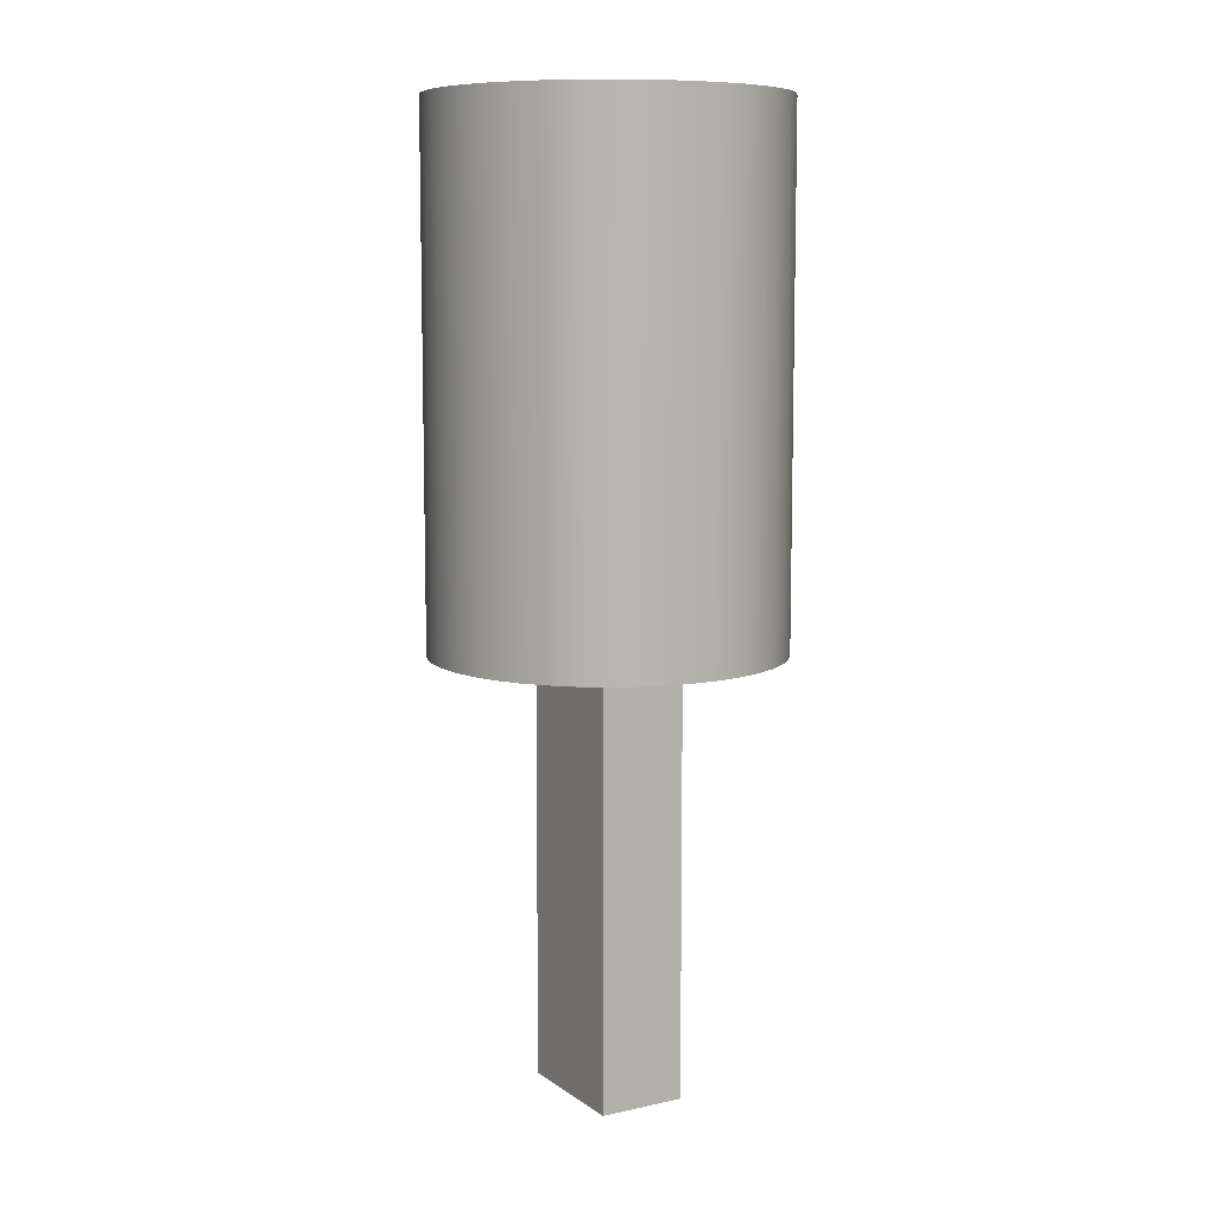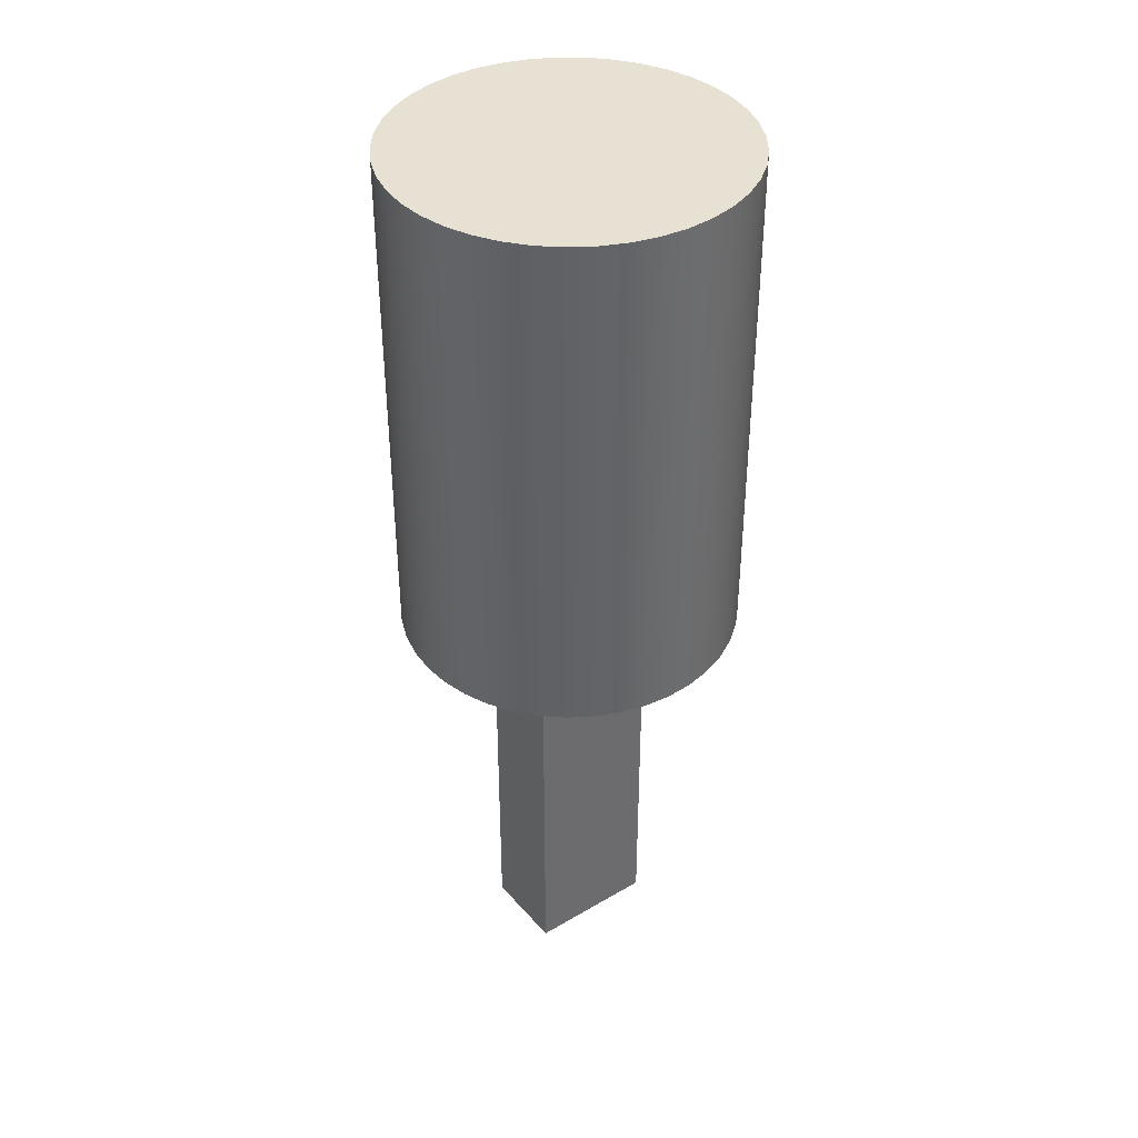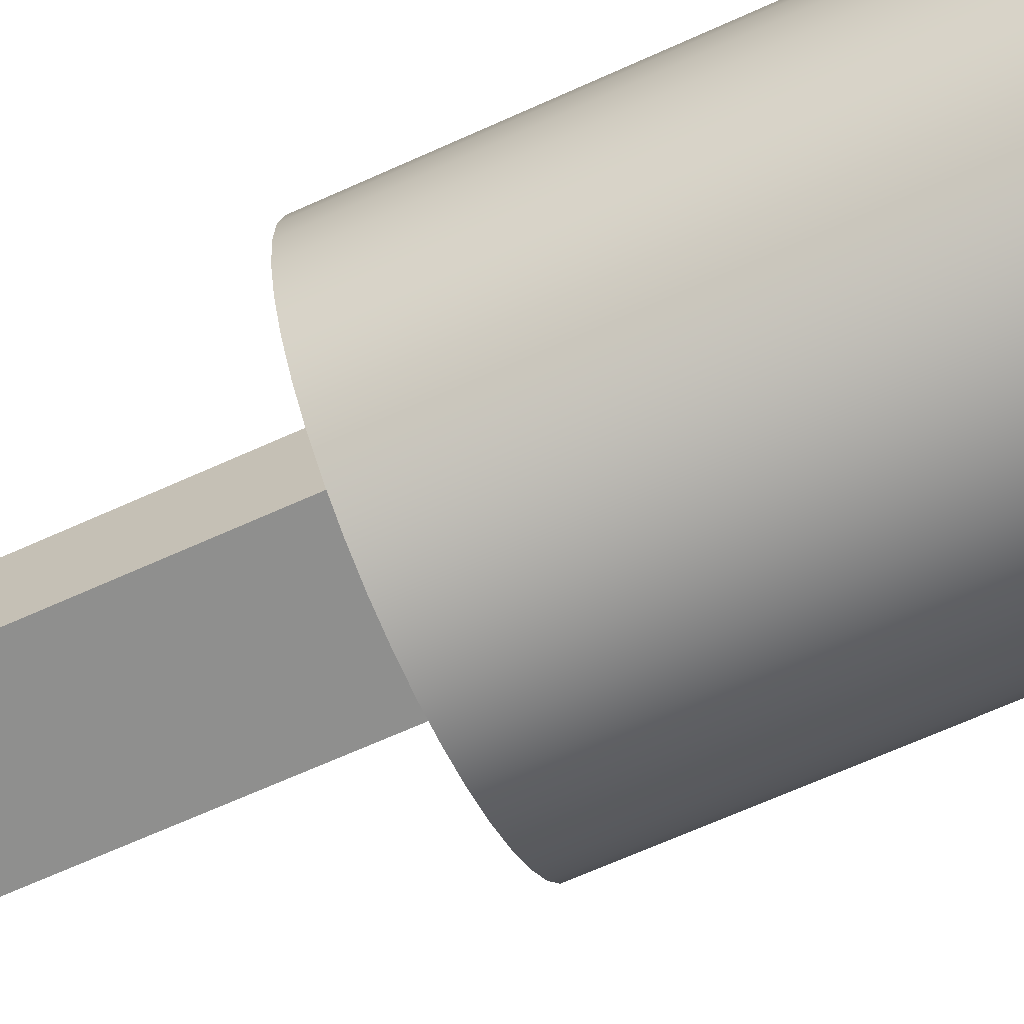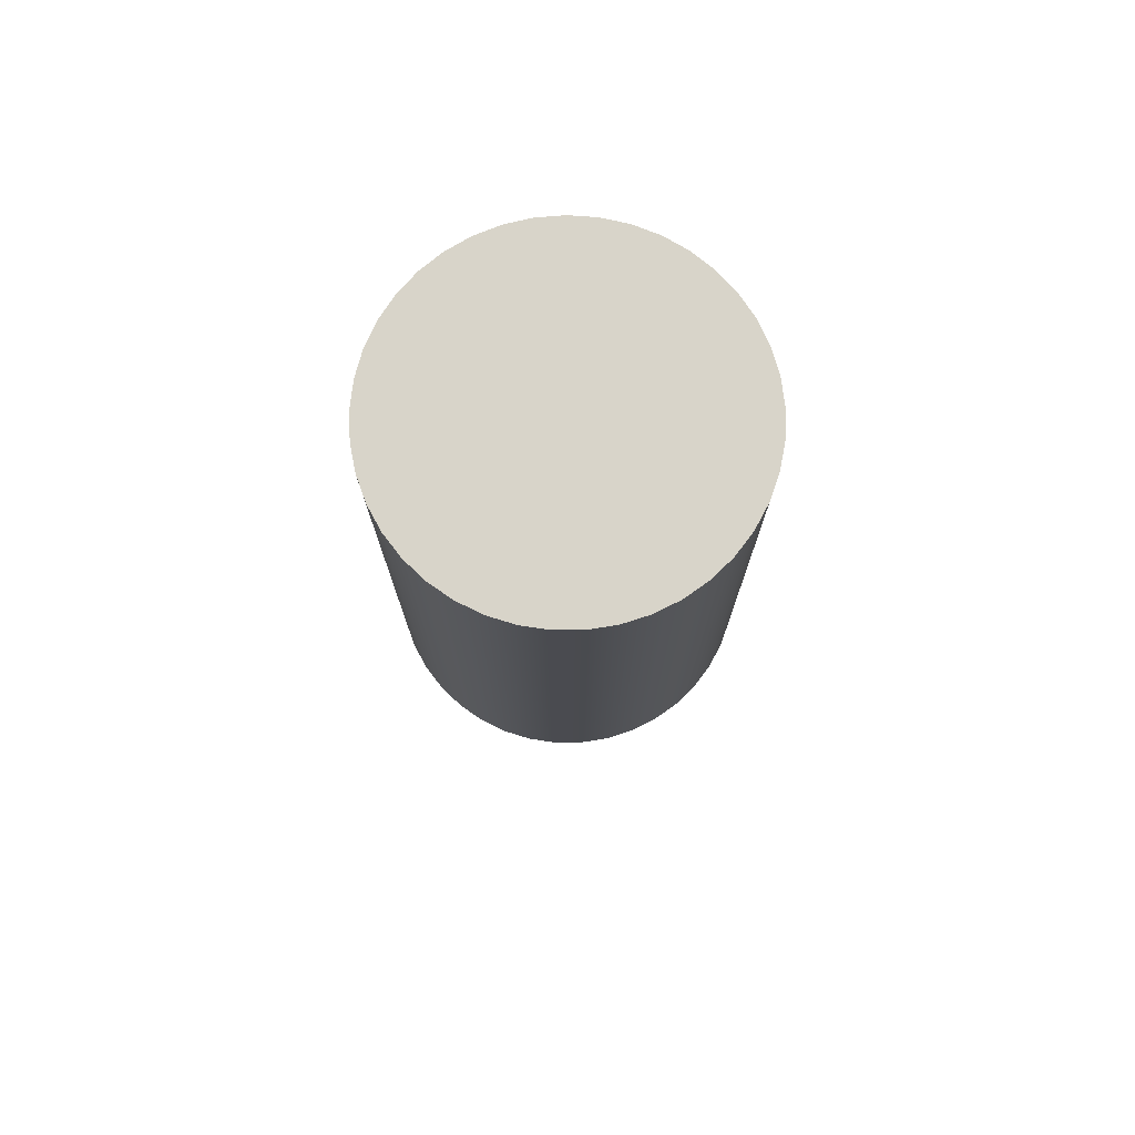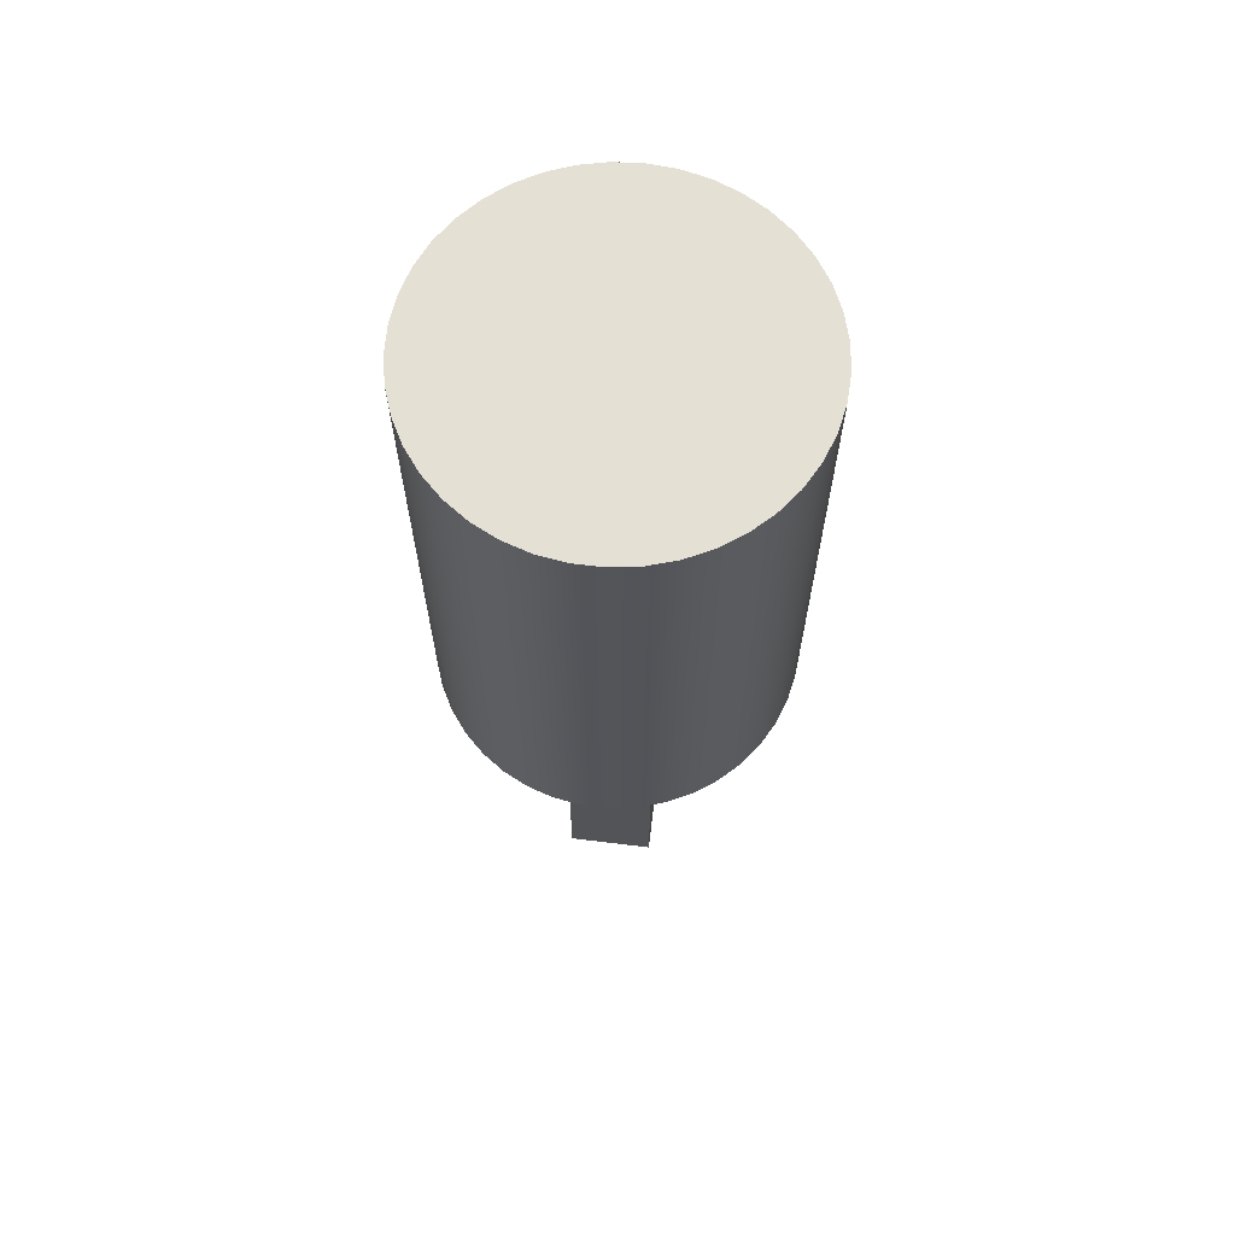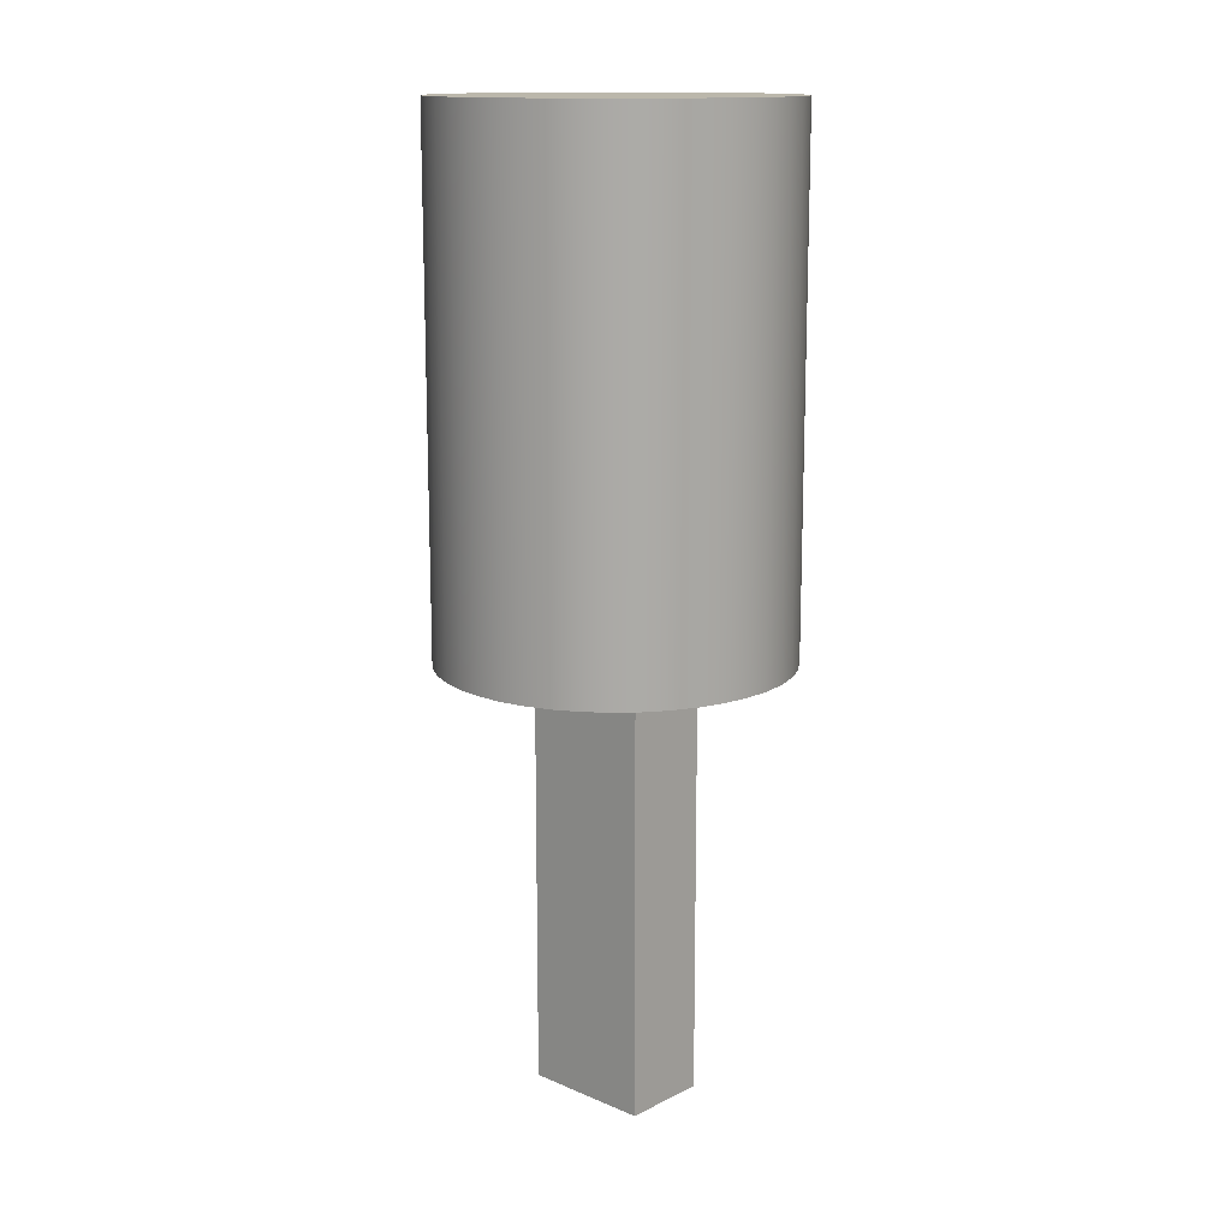
<metadata>
{"format":"obj","ext":"obj","renderer":"f3d","projection":"perspective","resolution":1024,"background":"white","views":[{"elev":8.9,"azim":-120.1,"up":"+Y"},{"elev":39.4,"azim":143.7,"up":"+Y"},{"elev":-65.3,"azim":114.7,"up":"+Z"},{"elev":75.5,"azim":-90.3,"up":"+Y"},{"elev":66.0,"azim":-83.0,"up":"+Y"},{"elev":14.2,"azim":-137.0,"up":"+Y"}]}
</metadata>
<code>
v 0.4 1 -4.899e-17
v 0.3953 1 0.06106
v 0.3814 1 0.1207
v 0.3585 1 0.1775
v 0.3272 1 0.2301
v 0.2882 1 0.2774
v 0.2425 1 0.3181
v 0.1911 1 0.3514
v 0.1352 1 0.3765
v 0.07616 1 0.3927
v 0.01532 1 0.3997
v -0.04587 1 0.3974
v -0.106 1 0.3857
v -0.1636 1 0.365
v -0.2174 1 0.3357
v -0.2661 1 0.2986
v -0.3086 1 0.2545
v -0.3438 1 0.2044
v -0.371 1 0.1495
v -0.3895 1 0.09114
v -0.3988 1 0.03062
v -0.3988 1 -0.03062
v -0.3895 1 -0.09114
v -0.371 1 -0.1495
v -0.3438 1 -0.2044
v -0.3086 1 -0.2545
v -0.2661 1 -0.2986
v -0.2174 1 -0.3357
v -0.1636 1 -0.365
v -0.106 1 -0.3857
v -0.04587 1 -0.3974
v 0.01532 1 -0.3997
v 0.07616 1 -0.3927
v 0.1352 1 -0.3765
v 0.1911 1 -0.3514
v 0.2425 1 -0.3181
v 0.2882 1 -0.2774
v 0.3272 1 -0.2301
v 0.3585 1 -0.1775
v 0.3814 1 -0.1207
v 0.3953 1 -0.06106
v 0.15 1 -0.1
v -0.15 1 -0.1
v -0.15 1 0.1
v 0.15 1 0.1
v 0.4 2.2 -4.899e-17
v 0.3953 2.2 0.06106
v 0.3814 2.2 0.1207
v 0.3585 2.2 0.1775
v 0.3272 2.2 0.2301
v 0.2882 2.2 0.2774
v 0.2425 2.2 0.3181
v 0.1911 2.2 0.3514
v 0.1352 2.2 0.3765
v 0.07616 2.2 0.3927
v 0.01532 2.2 0.3997
v -0.04587 2.2 0.3974
v -0.106 2.2 0.3857
v -0.1636 2.2 0.365
v -0.2174 2.2 0.3357
v -0.2661 2.2 0.2986
v -0.3086 2.2 0.2545
v -0.3438 2.2 0.2044
v -0.371 2.2 0.1495
v -0.3895 2.2 0.09114
v -0.3988 2.2 0.03062
v -0.3988 2.2 -0.03062
v -0.3895 2.2 -0.09114
v -0.371 2.2 -0.1495
v -0.3438 2.2 -0.2044
v -0.3086 2.2 -0.2545
v -0.2661 2.2 -0.2986
v -0.2174 2.2 -0.3357
v -0.1636 2.2 -0.365
v -0.106 2.2 -0.3857
v -0.04587 2.2 -0.3974
v 0.01532 2.2 -0.3997
v 0.07616 2.2 -0.3927
v 0.1352 2.2 -0.3765
v 0.1911 2.2 -0.3514
v 0.2425 2.2 -0.3181
v 0.2882 2.2 -0.2774
v 0.3272 2.2 -0.2301
v 0.3585 2.2 -0.1775
v 0.3814 2.2 -0.1207
v 0.3953 2.2 -0.06106
v 0.4 1 -4.899e-17
v 0.3953 1 -0.06106
v 0.3814 1 -0.1207
v 0.3585 1 -0.1775
v 0.3272 1 -0.2301
v 0.2882 1 -0.2774
v 0.2425 1 -0.3181
v 0.1911 1 -0.3514
v 0.1352 1 -0.3765
v 0.07616 1 -0.3927
v 0.01532 1 -0.3997
v -0.04587 1 -0.3974
v -0.106 1 -0.3857
v -0.1636 1 -0.365
v -0.2174 1 -0.3357
v -0.2661 1 -0.2986
v -0.3086 1 -0.2545
v -0.3438 1 -0.2044
v -0.371 1 -0.1495
v -0.3895 1 -0.09114
v -0.3988 1 -0.03062
v -0.3988 1 0.03062
v -0.3895 1 0.09114
v -0.371 1 0.1495
v -0.3438 1 0.2044
v -0.3086 1 0.2545
v -0.2661 1 0.2986
v -0.2174 1 0.3357
v -0.1636 1 0.365
v -0.106 1 0.3857
v -0.04587 1 0.3974
v 0.01532 1 0.3997
v 0.07616 1 0.3927
v 0.1352 1 0.3765
v 0.1911 1 0.3514
v 0.2425 1 0.3181
v 0.2882 1 0.2774
v 0.3272 1 0.2301
v 0.3585 1 0.1775
v 0.3814 1 0.1207
v 0.3953 1 0.06106
v 0.4 1 -4.899e-17
v 0.4 2.2 -4.899e-17
v 0.4 2.2 -4.899e-17
v 0.3953 2.2 -0.06106
v 0.3814 2.2 -0.1207
v 0.3585 2.2 -0.1775
v 0.3272 2.2 -0.2301
v 0.2882 2.2 -0.2774
v 0.2425 2.2 -0.3181
v 0.1911 2.2 -0.3514
v 0.1352 2.2 -0.3765
v 0.07616 2.2 -0.3927
v 0.01532 2.2 -0.3997
v -0.04587 2.2 -0.3974
v -0.106 2.2 -0.3857
v -0.1636 2.2 -0.365
v -0.2174 2.2 -0.3357
v -0.2661 2.2 -0.2986
v -0.3086 2.2 -0.2545
v -0.3438 2.2 -0.2044
v -0.371 2.2 -0.1495
v -0.3895 2.2 -0.09114
v -0.3988 2.2 -0.03062
v -0.3988 2.2 0.03062
v -0.3895 2.2 0.09114
v -0.371 2.2 0.1495
v -0.3438 2.2 0.2044
v -0.3086 2.2 0.2545
v -0.2661 2.2 0.2986
v -0.2174 2.2 0.3357
v -0.1636 2.2 0.365
v -0.106 2.2 0.3857
v -0.04587 2.2 0.3974
v 0.01532 2.2 0.3997
v 0.07616 2.2 0.3927
v 0.1352 2.2 0.3765
v 0.1911 2.2 0.3514
v 0.2425 2.2 0.3181
v 0.2882 2.2 0.2774
v 0.3272 2.2 0.2301
v 0.3585 2.2 0.1775
v 0.3814 2.2 0.1207
v 0.3953 2.2 0.06106
v -0.15 3.725e-08 -0.1
v -0.15 1 -0.1
v 0.15 1 -0.1
v 0.15 0 -0.1
v 0.15 1 -0.1
v 0.15 1 0.1
v 0.15 0 0.1
v 0.15 0 -0.1
v 0.15 0 -0.1
v 0.15 0 0.1
v -0.15 3.725e-08 0.1
v -0.15 3.725e-08 -0.1
v -0.15 3.725e-08 -0.1
v -0.15 3.725e-08 0.1
v -0.15 1 0.1
v -0.15 1 -0.1
v -0.15 1 0.1
v -0.15 3.725e-08 0.1
v 0.15 0 0.1
v 0.15 1 0.1
g c5b62790-e2c2-11ea-a126-54bf646e7e1f
f 2 45 1
f 1 45 42
f 1 42 41
f 41 42 40
f 40 42 39
f 39 42 38
f 38 42 37
f 37 42 36
f 36 42 35
f 35 42 34
f 34 42 33
f 33 42 32
f 32 42 43
f 32 43 31
f 31 43 30
f 30 43 29
f 29 43 28
f 28 43 27
f 27 43 26
f 26 43 25
f 25 43 24
f 24 43 23
f 23 43 22
f 22 43 21
f 21 43 44
f 21 44 20
f 20 44 19
f 19 44 18
f 18 44 17
f 17 44 16
f 16 44 15
f 15 44 14
f 14 44 13
f 13 44 12
f 12 44 11
f 11 44 45
f 11 45 10
f 10 45 9
f 9 45 8
f 8 45 7
f 7 45 6
f 6 45 5
f 5 45 4
f 4 45 3
f 3 45 2
g c5b7877a-e2c2-11ea-80b5-54bf646e7e1f
f 47 127 46
f 46 127 128
f 129 87 86
f 86 87 88
f 86 88 85
f 85 88 89
f 85 89 84
f 84 89 90
f 84 90 83
f 83 90 91
f 83 91 82
f 82 91 92
f 82 92 81
f 81 92 93
f 81 93 80
f 80 93 94
f 80 94 79
f 79 94 95
f 79 95 78
f 78 95 96
f 78 96 77
f 77 96 97
f 77 97 76
f 76 97 98
f 76 98 75
f 75 98 99
f 75 99 74
f 74 99 100
f 74 100 73
f 73 100 101
f 73 101 72
f 72 101 102
f 72 102 71
f 71 102 103
f 71 103 70
f 70 103 104
f 70 104 69
f 69 104 105
f 69 105 68
f 68 105 106
f 68 106 67
f 67 106 107
f 67 107 66
f 66 107 108
f 66 108 65
f 65 108 109
f 65 109 64
f 64 109 110
f 64 110 63
f 63 110 111
f 63 111 62
f 62 111 112
f 62 112 61
f 61 112 113
f 61 113 60
f 60 113 114
f 60 114 59
f 59 114 115
f 59 115 58
f 58 115 116
f 58 116 57
f 57 116 117
f 57 117 56
f 56 117 118
f 56 118 55
f 55 118 119
f 55 119 54
f 54 119 120
f 54 120 53
f 53 120 121
f 53 121 52
f 52 121 122
f 52 122 51
f 51 122 123
f 51 123 50
f 50 123 124
f 50 124 49
f 49 124 125
f 49 125 48
f 48 125 126
f 48 126 47
f 47 126 127
g c5b89924-e2c2-11ea-954c-54bf646e7e1f
f 131 150 130
f 130 150 151
f 130 151 170
f 170 151 152
f 170 152 169
f 169 152 153
f 169 153 168
f 168 153 154
f 168 154 167
f 167 154 155
f 167 155 166
f 166 155 156
f 166 156 165
f 165 156 157
f 165 157 164
f 164 157 158
f 164 158 163
f 163 158 159
f 163 159 162
f 162 159 160
f 162 160 161
f 150 131 149
f 149 131 132
f 149 132 148
f 148 132 133
f 148 133 147
f 147 133 134
f 147 134 146
f 146 134 135
f 146 135 145
f 145 135 136
f 145 136 144
f 144 136 137
f 144 137 143
f 143 137 138
f 143 138 142
f 142 138 139
f 142 139 141
f 141 139 140
g c56cd3e6-e2c2-11ea-9fbc-54bf646e7e1f
f 172 173 171
f 171 173 174
g c56f1eb0-e2c2-11ea-a43c-54bf646e7e1f
f 176 177 175
f 175 177 178
g c570093a-e2c2-11ea-8ab8-54bf646e7e1f
f 180 181 179
f 179 181 182
g c570f40c-e2c2-11ea-b47b-54bf646e7e1f
f 184 185 183
f 183 185 186
g c57205f4-e2c2-11ea-a03f-54bf646e7e1f
f 187 188 190
f 190 188 189

</code>
